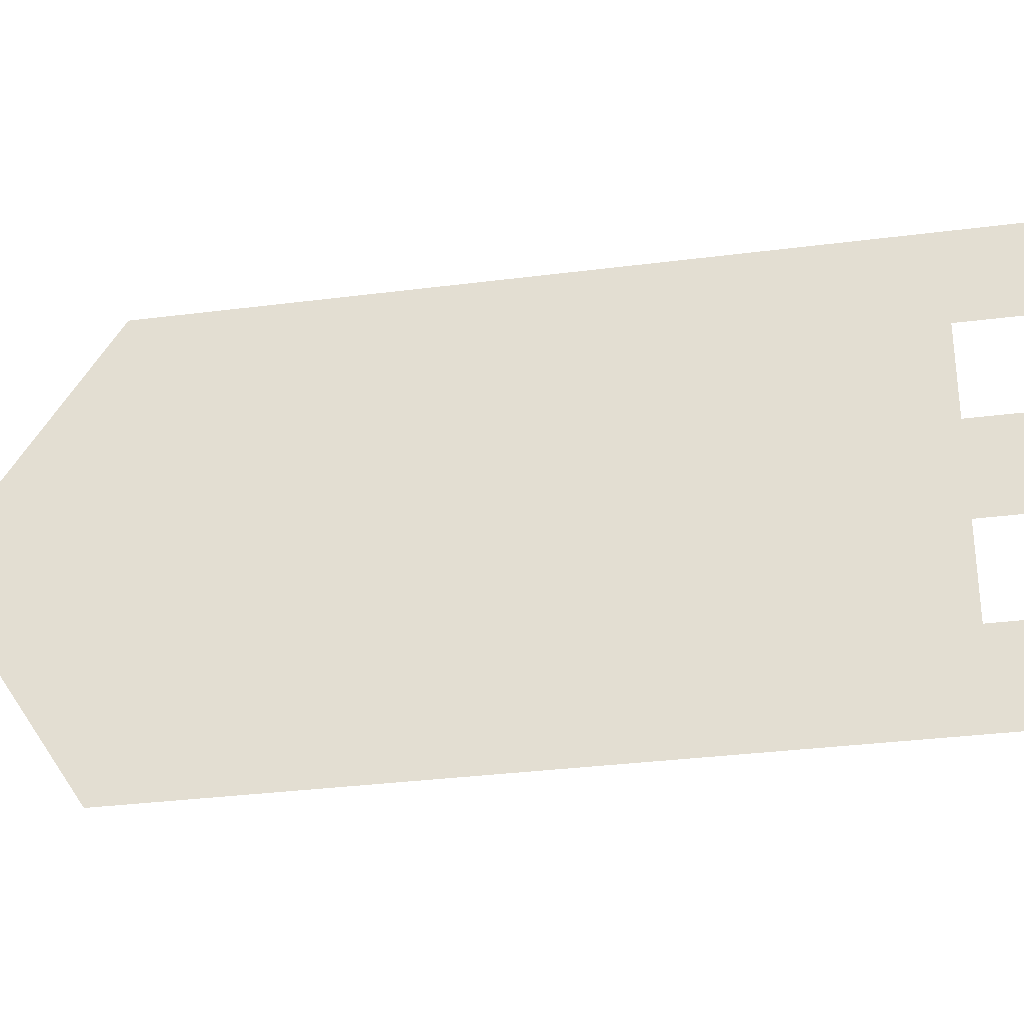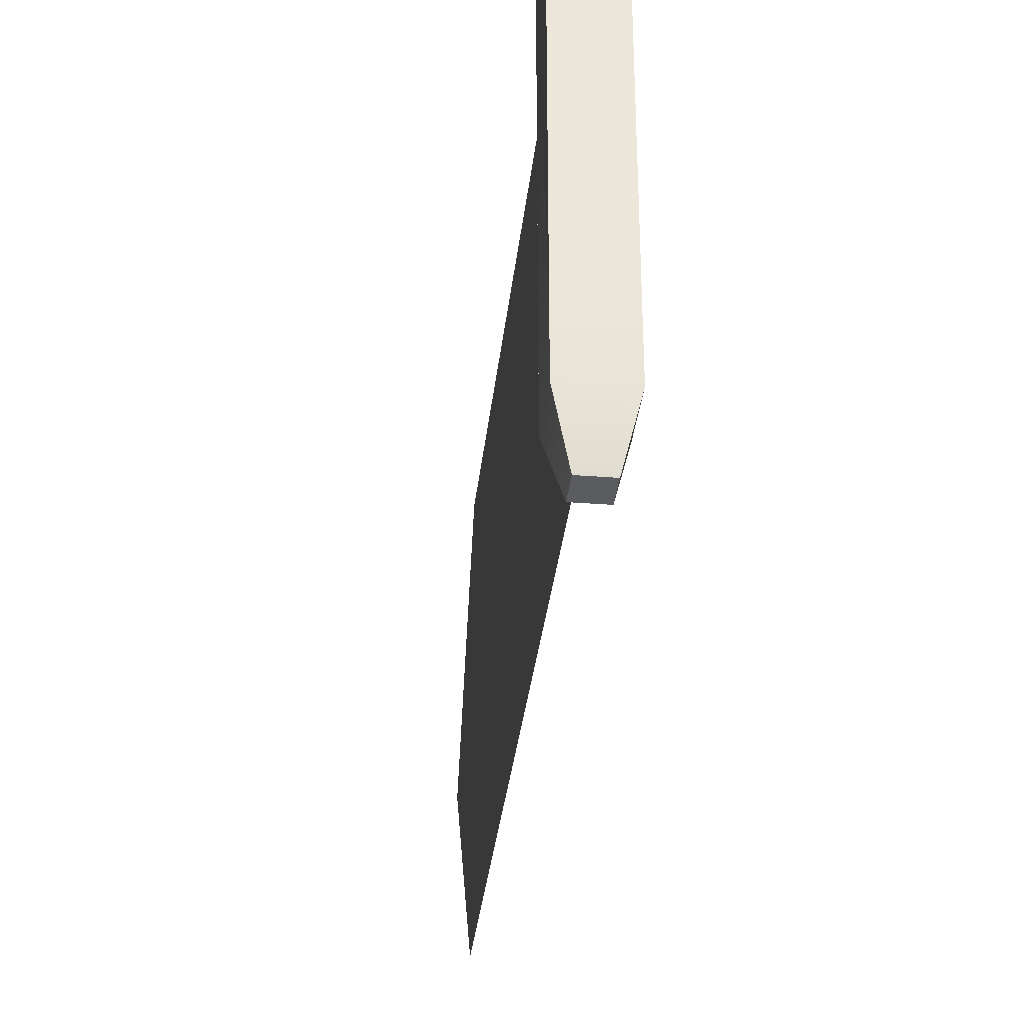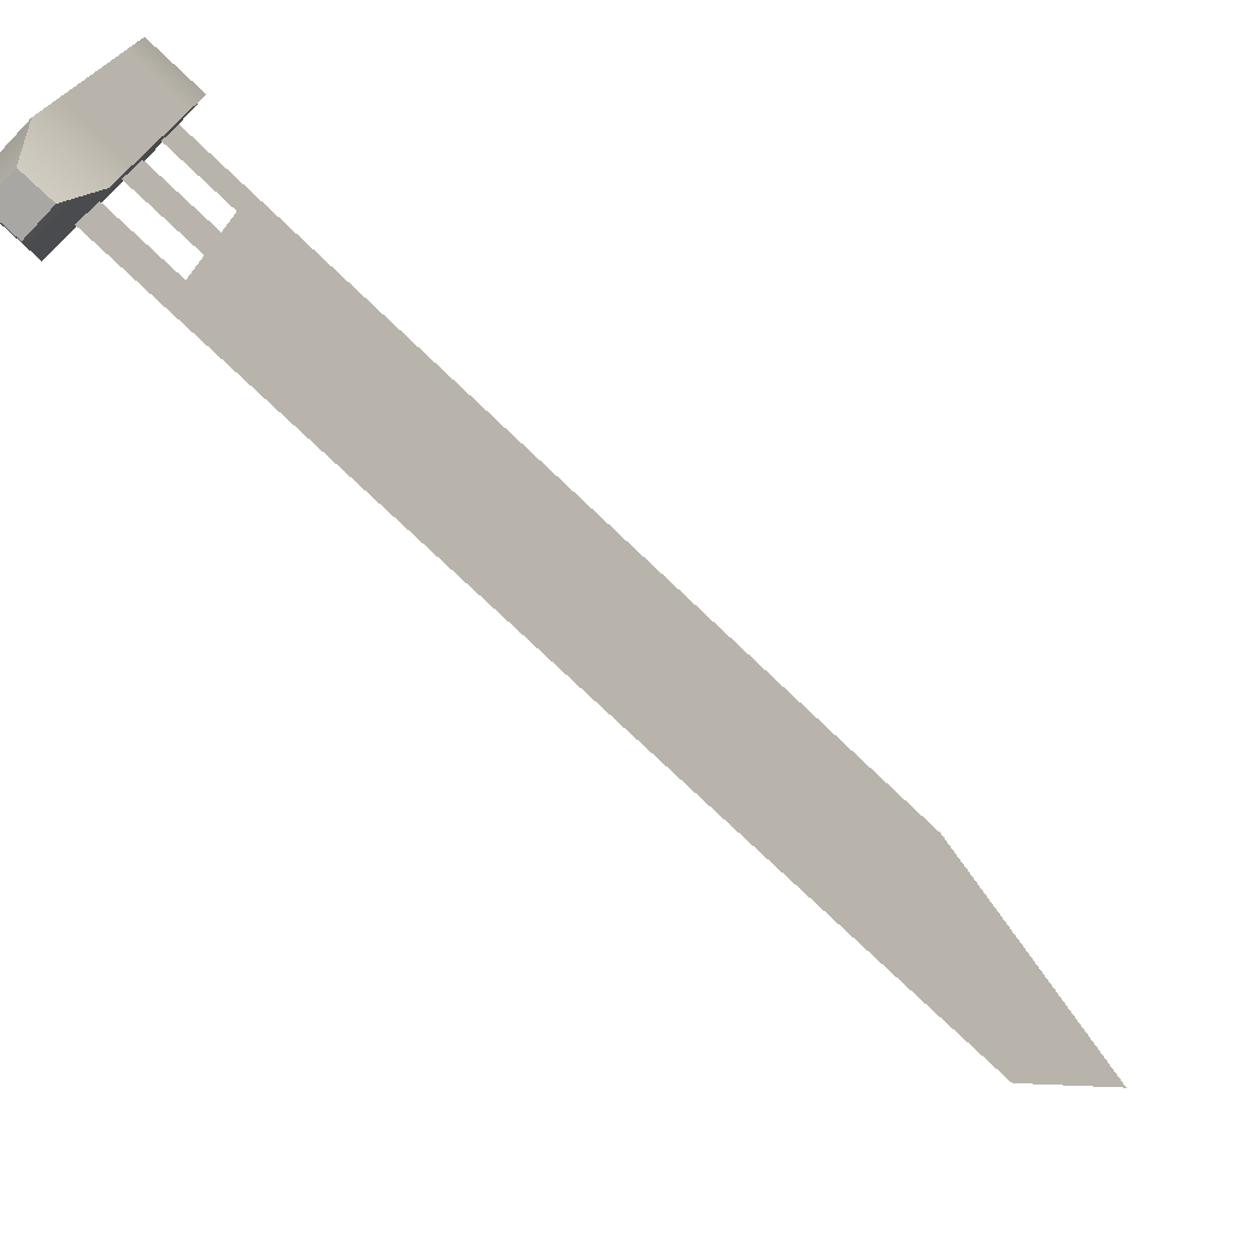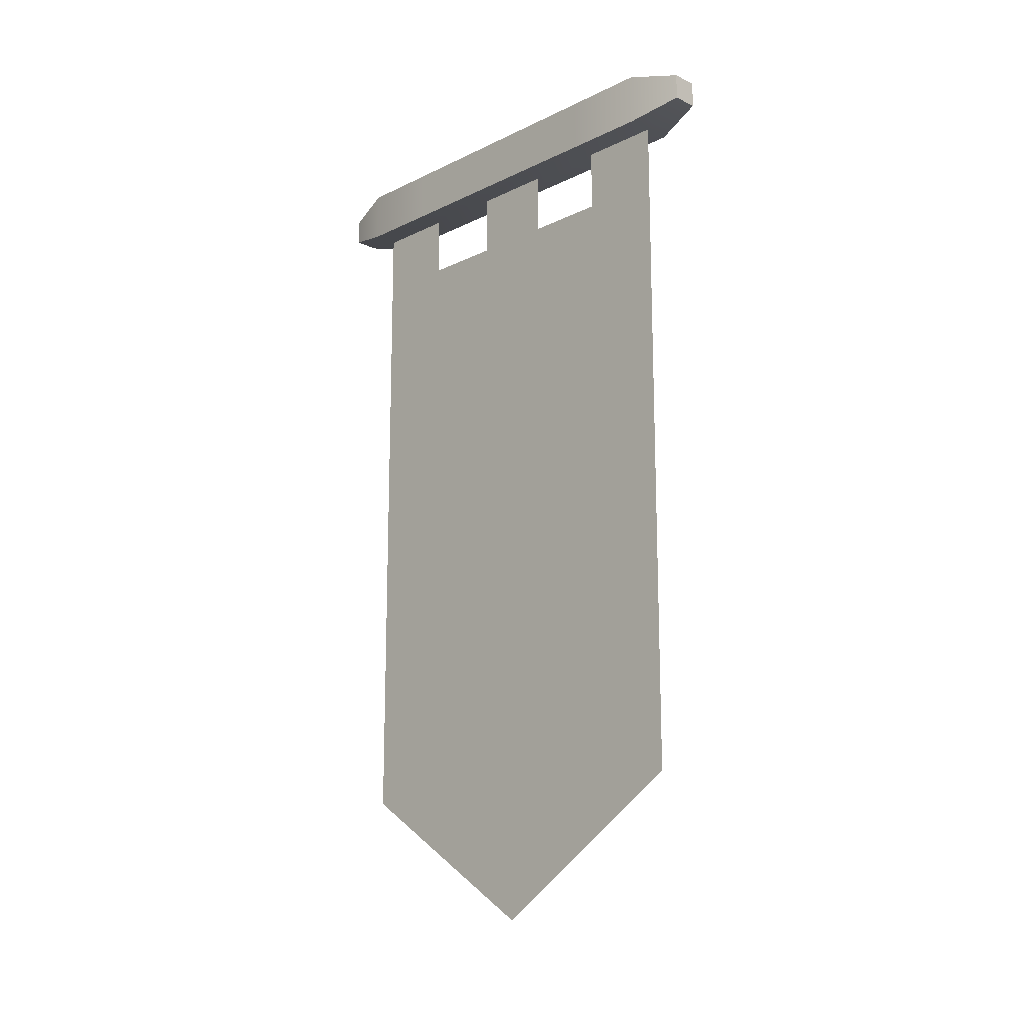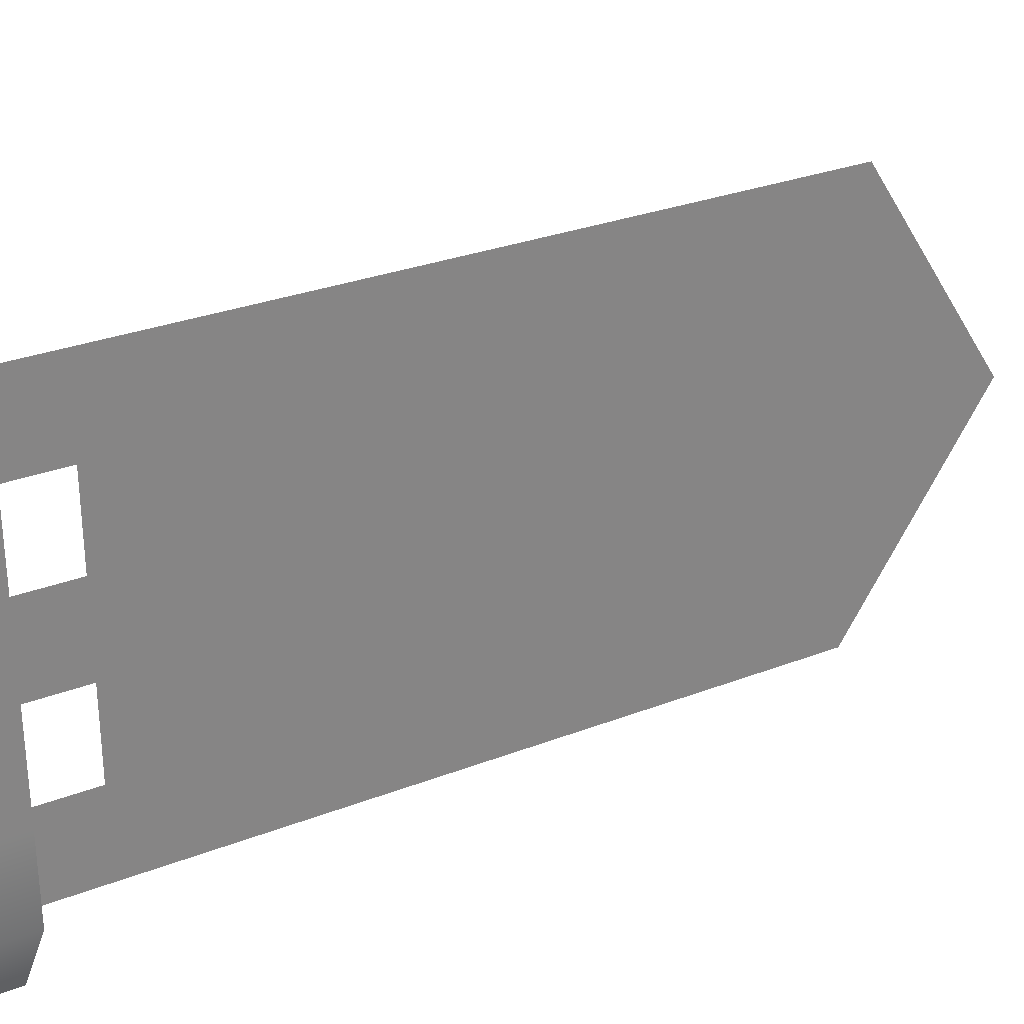
<metadata>
{"format":"obj","ext":"obj","renderer":"f3d","projection":"perspective","resolution":1024,"background":"white","views":[{"elev":-32.0,"azim":100.3,"up":"+Z"},{"elev":-33.9,"azim":173.9,"up":"+Z"},{"elev":-74.5,"azim":-133.8,"up":"+Z"},{"elev":-15.4,"azim":-44.5,"up":"+Y"},{"elev":29.2,"azim":-119.9,"up":"+Z"}]}
</metadata>
<code>
o bannerRed
v 0.375 0.95 0.2
v 0.375 1 0.12
v 0.375 0.95 0.12
v 0.375 1 0.2
v 0.375 0.95 0.04
v 0.375 1 -0.04
v 0.375 0.95 -0.04
v 0.375 1 0.04
v 0.425 1 0.2
v 0.425 1 0.12
v 0.375 1 -0.2
v 0.425 1 -0.12
v 0.425 1 -0.2
v 0.375 1 -0.12
v 0.375 0.95 -0.2
v 0.375 0.95 -0.12
v 0.425 1 0.04
v 0.425 1 -0.04
v 0.4 0.2906 -0.2
v 0.4 0.3341 -0.12
v 0.4 0.8904 -0.12
v 0.4 0.1606 -0
v 0.4 0.2561 -0
v 0.4 0.2906 0.2
v 0.4 0.3341 0.12
v 0.4 0.8904 0.12
v 0.4 0.95 0.12
v 0.4 0.95 0.2
v 0.4 0.95 -0.12
v 0.4 0.95 -0.2
v 0.3875 0.9875 -0.25
v 0.4125 0.9625 -0.25
v 0.3875 0.9625 -0.25
v 0.4125 0.9875 -0.25
v 0.425 0.95 0.2
v 0.425 0.95 -0.2
v 0.4125 0.9875 0.25
v 0.3875 0.9625 0.25
v 0.4125 0.9625 0.25
v 0.3875 0.9875 0.25
v 0.4 0.8904 0.04
v 0.4 0.95 0.04
v 0.4 0.95 -0.04
v 0.4 0.8904 -0.04
f 1 2 3
f 2 1 4
f 5 6 7
f 6 5 8
f 2 9 10
f 9 2 4
f 11 12 13
f 12 11 14
f 15 14 11
f 14 15 16
f 6 17 18
f 17 6 8
f 19 21 20
f 20 22 19
f 20 23 22
f 23 24 22
f 23 25 24
f 25 26 24
f 26 27 24
f 27 28 24
f 29 21 19
f 19 30 29
f 8 10 17
f 10 8 2
f 3 8 5
f 8 3 2
f 31 32 33
f 32 31 34
f 13 35 36
f 35 13 12
f 35 12 18
f 35 18 17
f 35 17 10
f 35 10 9
f 28 36 35
f 36 28 30
f 30 28 1
f 30 1 15
f 15 1 3
f 15 3 5
f 15 5 7
f 15 7 16
f 37 38 39
f 38 37 40
f 7 14 16
f 14 7 6
f 14 18 12
f 18 14 6
f 33 11 31
f 11 33 15
f 34 36 32
f 36 34 13
f 34 11 13
f 11 34 31
f 30 32 36
f 32 30 33
f 33 30 15
f 39 28 35
f 28 39 38
f 28 38 1
f 4 37 9
f 37 4 40
f 38 4 1
f 4 38 40
f 9 39 35
f 39 9 37
f 25 23 41
f 41 26 25
f 42 41 23
f 43 42 23
f 44 43 23
f 44 23 20
f 20 21 44

</code>
